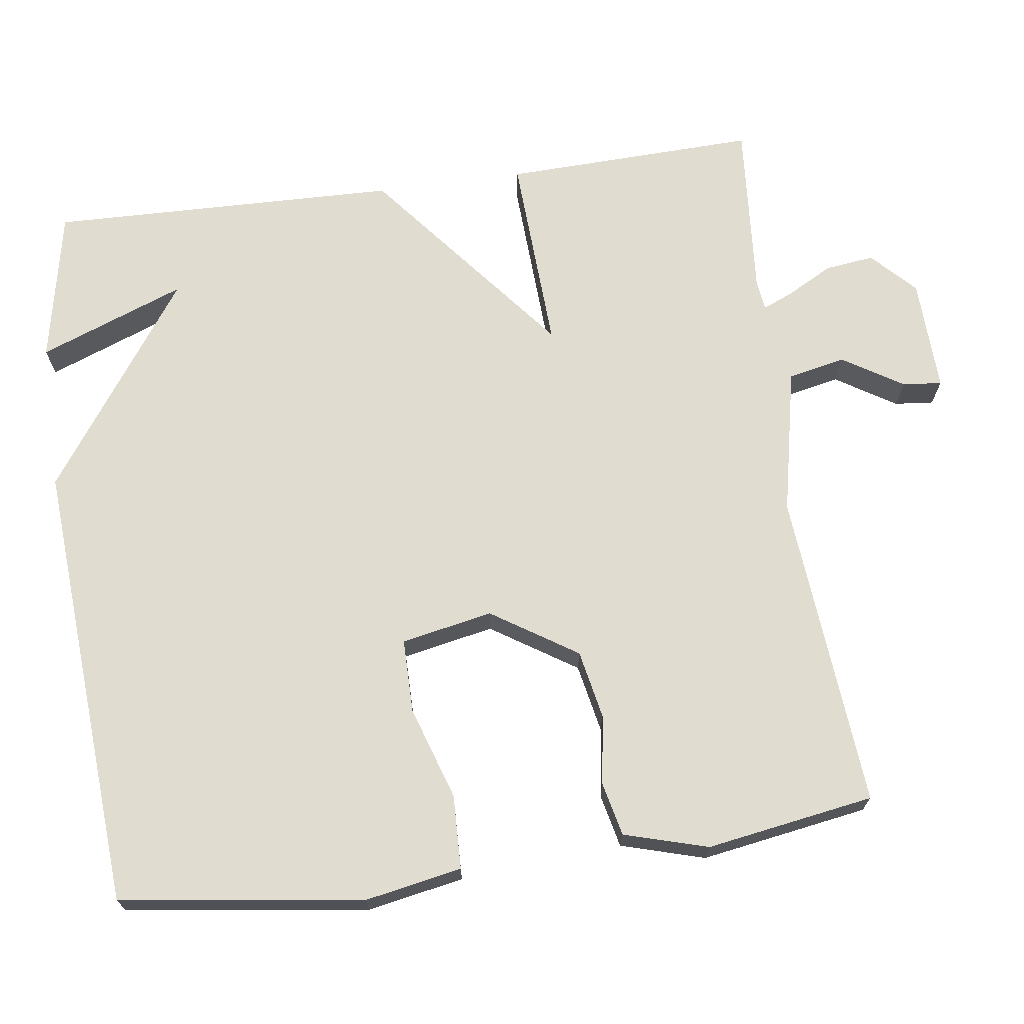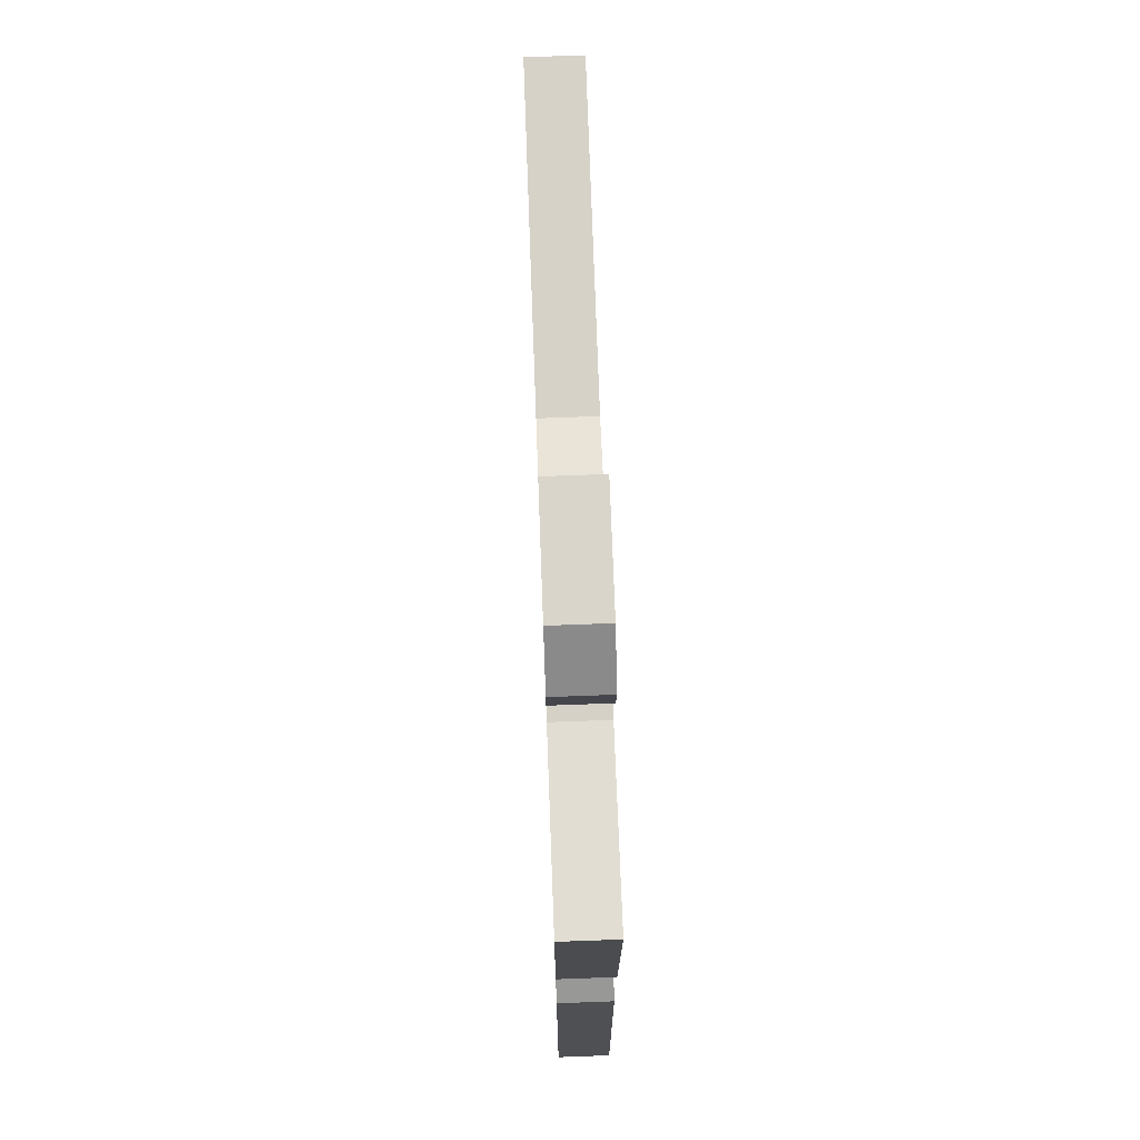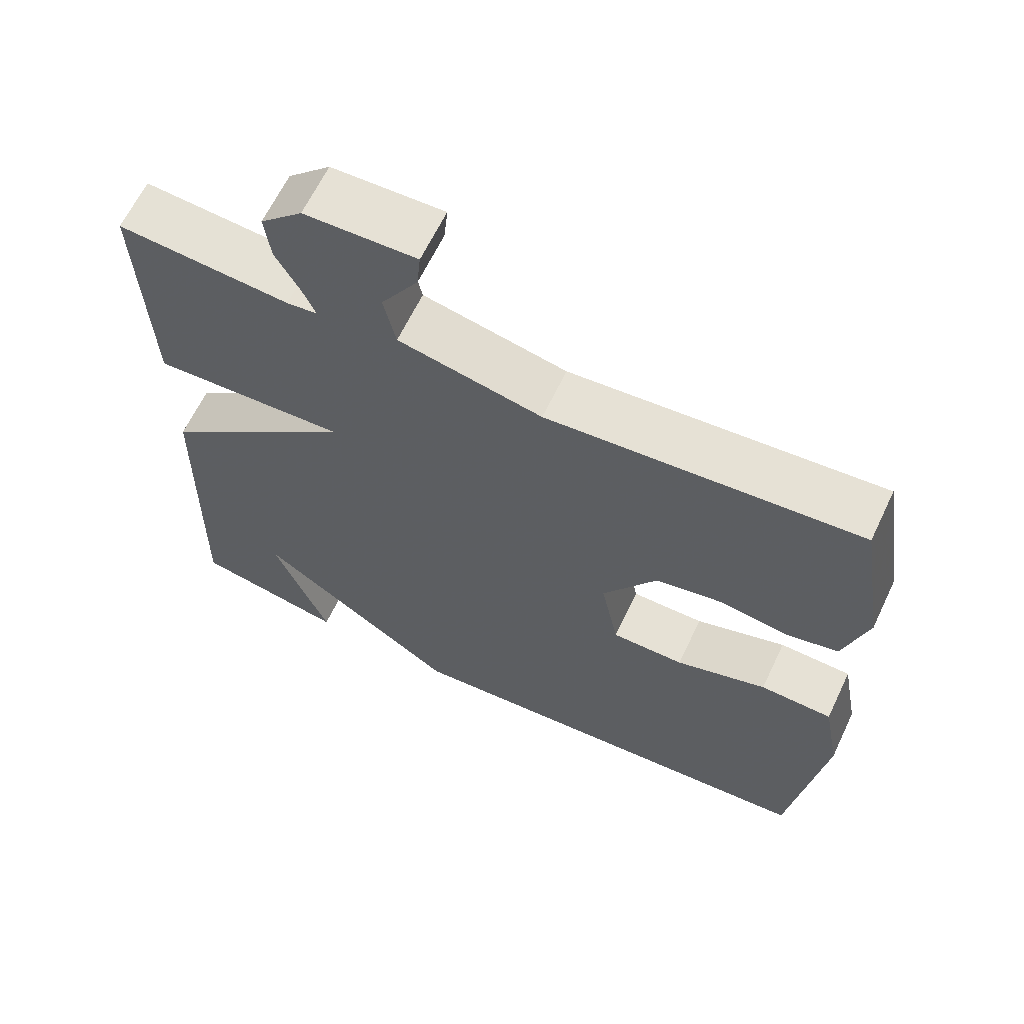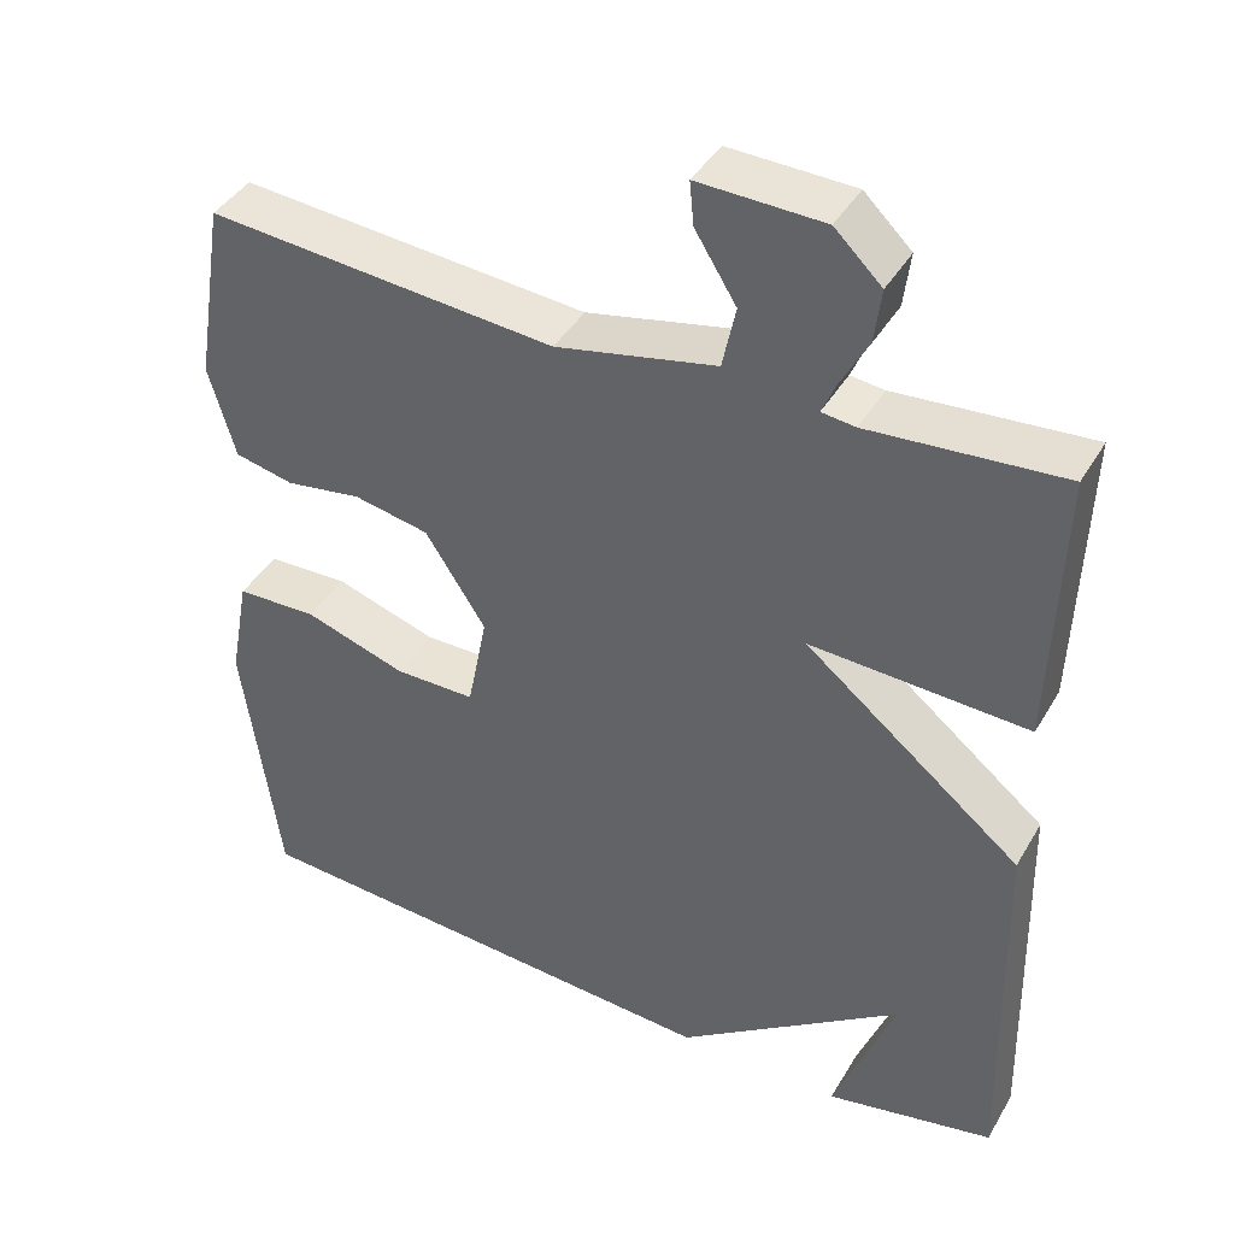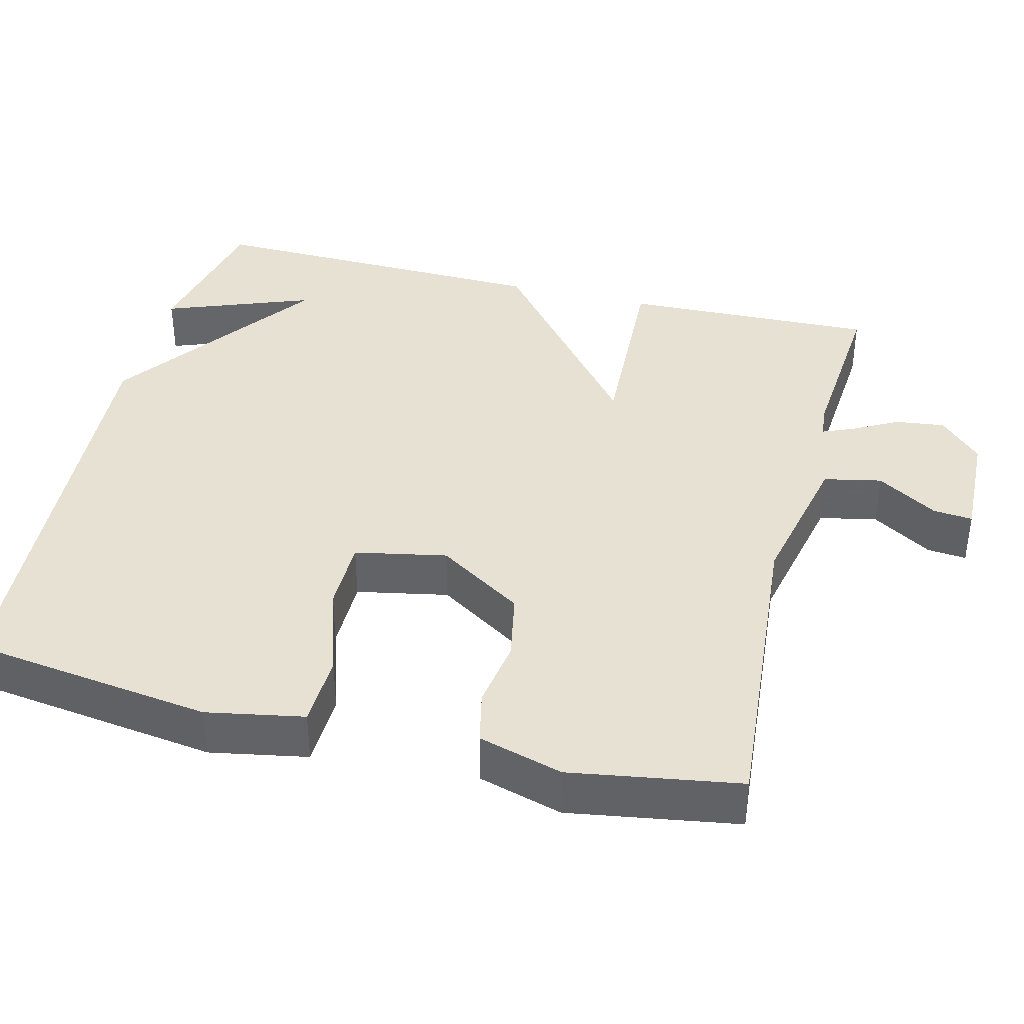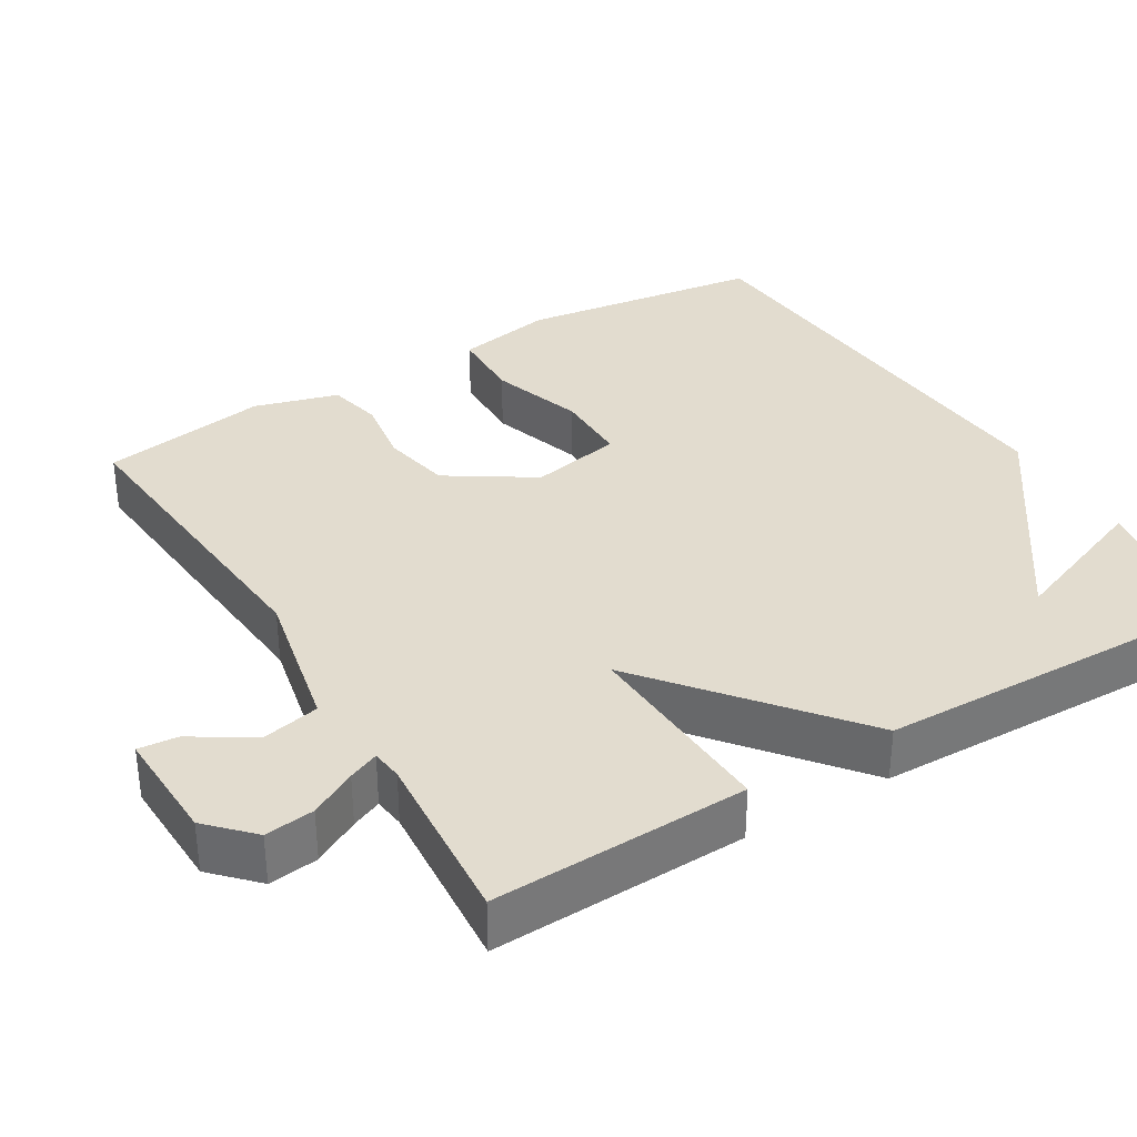
<metadata>
{"format":"obj","ext":"obj","renderer":"f3d","projection":"perspective","resolution":1024,"background":"white","views":[{"elev":69.6,"azim":-97.8,"up":"+Y"},{"elev":72.7,"azim":87.9,"up":"+Z"},{"elev":64.1,"azim":-154.5,"up":"+Z"},{"elev":41.2,"azim":28.0,"up":"+Z"},{"elev":38.7,"azim":-75.8,"up":"+Y"},{"elev":34.6,"azim":58.9,"up":"+Y"}]}
</metadata>
<code>
v 0.5 0.07 0.5
v 0.489 0.07 0.164
v 0.226 0.07 0.177
v 0.489 0.07 -0.036
v 0.5 0.07 -0.5
v 0.296 0.07 -0.541
v 0.37 0.07 -0.347
v 0.096 0.07 -0.541
v -0.5 0.07 -0.5
v -0.544 0.07 -0.178
v -0.52 0.07 -0.05
v -0.422 0.07 -0.047
v -0.299 0.07 -0.087
v -0.201 0.07 -0.087
v -0.177 0.07 0.034
v -0.25 0.07 0.147
v -0.341 0.07 0.165
v -0.433 0.07 0.151
v -0.504 0.07 0.167
v -0.536 0.07 0.278
v -0.5 0.07 0.5
v -0.079 0.07 0.464
v 0.115 0.07 0.505
v 0.131 0.07 0.581
v 0.081 0.07 0.661
v 0.076 0.07 0.713
v 0.227 0.07 0.708
v 0.284 0.07 0.653
v 0.276 0.07 0.588
v 0.243 0.07 0.527
v 0.226 0.07 0.487
v 0.267 0.07 0.482
v 0.5 0 0.5
v 0.489 0 0.164
v 0.226 0 0.177
v 0.489 0 -0.036
v 0.5 0 -0.5
v 0.296 0 -0.541
v 0.37 0 -0.347
v 0.096 0 -0.541
v -0.5 0 -0.5
v -0.544 0 -0.178
v -0.52 0 -0.05
v -0.422 0 -0.047
v -0.299 0 -0.087
v -0.201 0 -0.087
v -0.177 0 0.034
v -0.25 0 0.147
v -0.341 0 0.165
v -0.433 0 0.151
v -0.504 0 0.167
v -0.536 0 0.278
v -0.5 0 0.5
v -0.079 0 0.464
v 0.115 0 0.505
v 0.131 0 0.581
v 0.081 0 0.661
v 0.076 0 0.713
v 0.227 0 0.708
v 0.284 0 0.653
v 0.276 0 0.588
v 0.243 0 0.527
v 0.226 0 0.487
v 0.267 0 0.482
f 28 29 30
f 27 28 30
f 26 27 30
f 25 26 30
f 24 25 30
f 23 24 30 31
f 22 23 31
f 20 21 22
f 19 20 22
f 18 19 22
f 17 18 22
f 22 31 32
f 17 22 32
f 16 17 32
f 11 12 13
f 10 11 13
f 9 10 13
f 8 9 13
f 7 8 13
f 7 13 14
f 4 5 6 7
f 7 14 15
f 4 7 15
f 3 4 15
f 1 2 3
f 15 16 32
f 3 15 32
f 1 3 32
f 62 61 60
f 62 60 59
f 62 59 58
f 62 58 57
f 62 57 56
f 63 62 56 55
f 63 55 54
f 54 53 52
f 54 52 51
f 54 51 50
f 54 50 49
f 64 63 54
f 64 54 49
f 64 49 48
f 45 44 43
f 45 43 42
f 45 42 41
f 45 41 40
f 45 40 39
f 46 45 39
f 39 38 37 36
f 47 46 39
f 47 39 36
f 47 36 35
f 35 34 33
f 64 48 47
f 64 47 35
f 64 35 33
f 1 33 34 2
f 2 34 35 3
f 3 35 36 4
f 4 36 37 5
f 5 37 38 6
f 6 38 39 7
f 7 39 40 8
f 8 40 41 9
f 9 41 42 10
f 10 42 43 11
f 11 43 44 12
f 12 44 45 13
f 13 45 46 14
f 14 46 47 15
f 15 47 48 16
f 16 48 49 17
f 17 49 50 18
f 18 50 51 19
f 19 51 52 20
f 20 52 53 21
f 21 53 54 22
f 22 54 55 23
f 23 55 56 24
f 24 56 57 25
f 25 57 58 26
f 26 58 59 27
f 27 59 60 28
f 28 60 61 29
f 29 61 62 30
f 30 62 63 31
f 31 63 64 32
f 32 64 33 1

</code>
